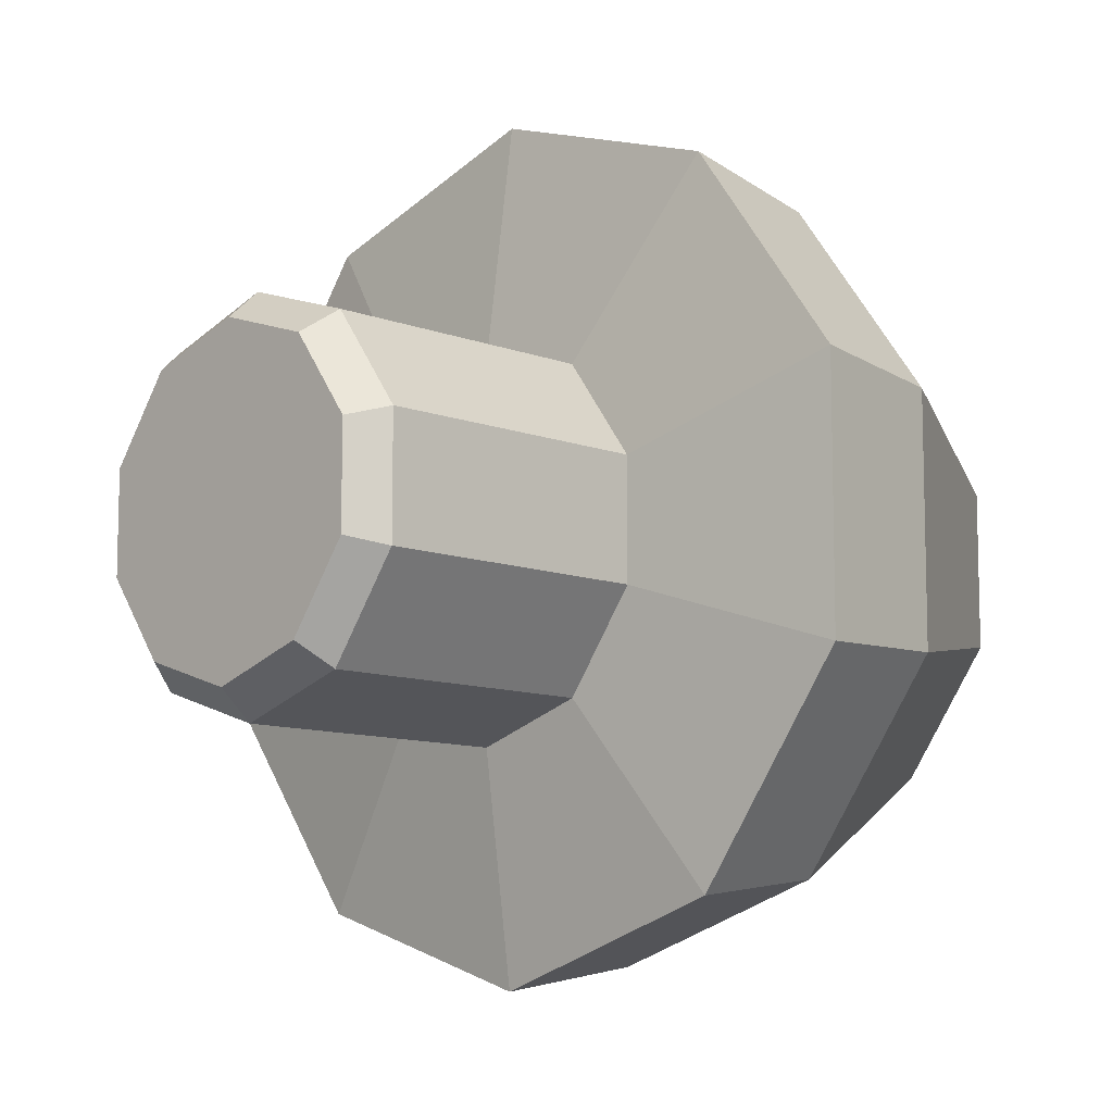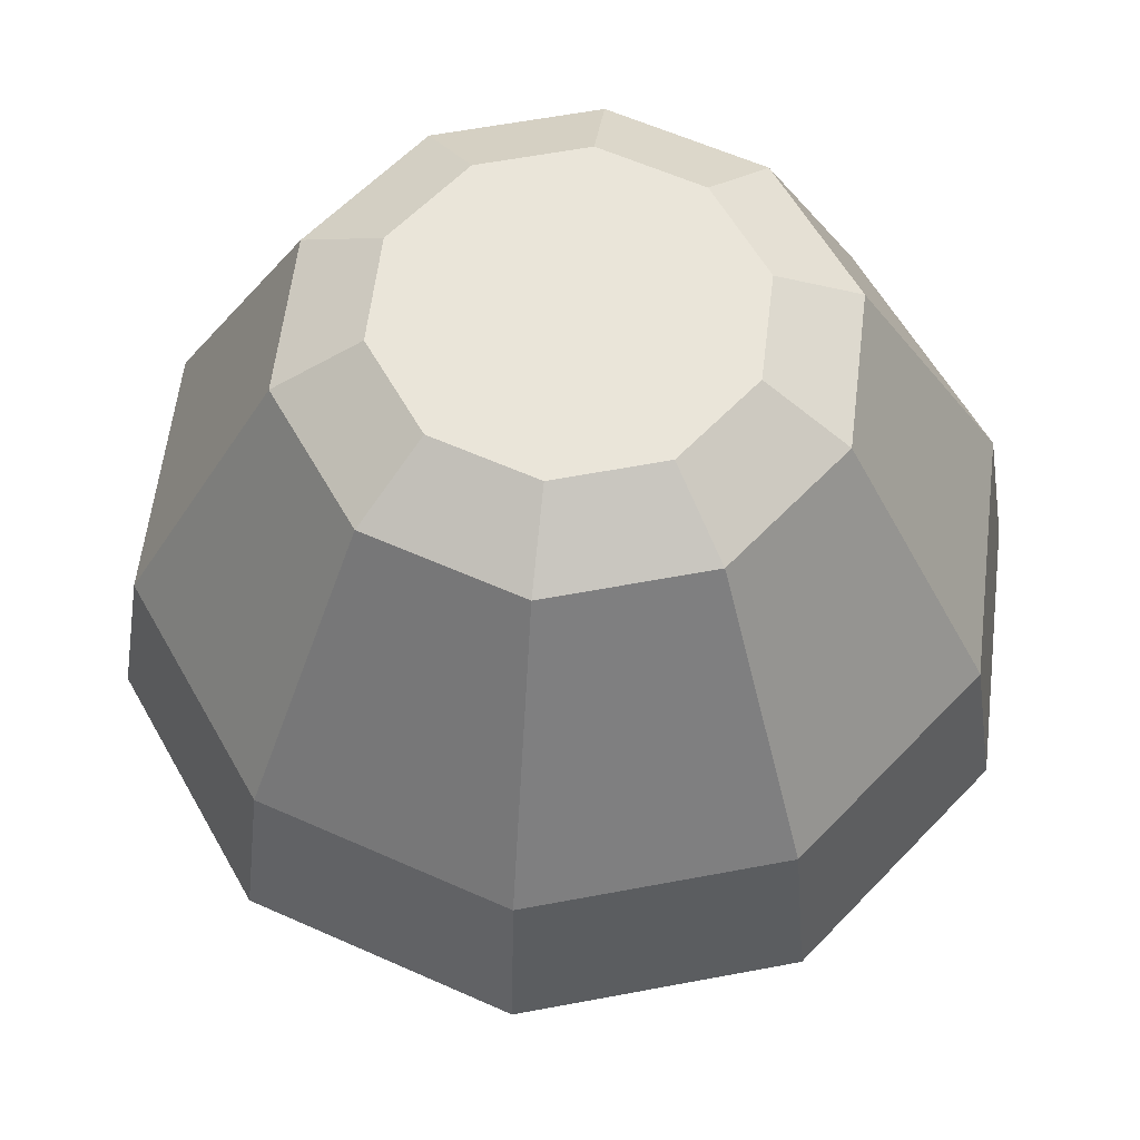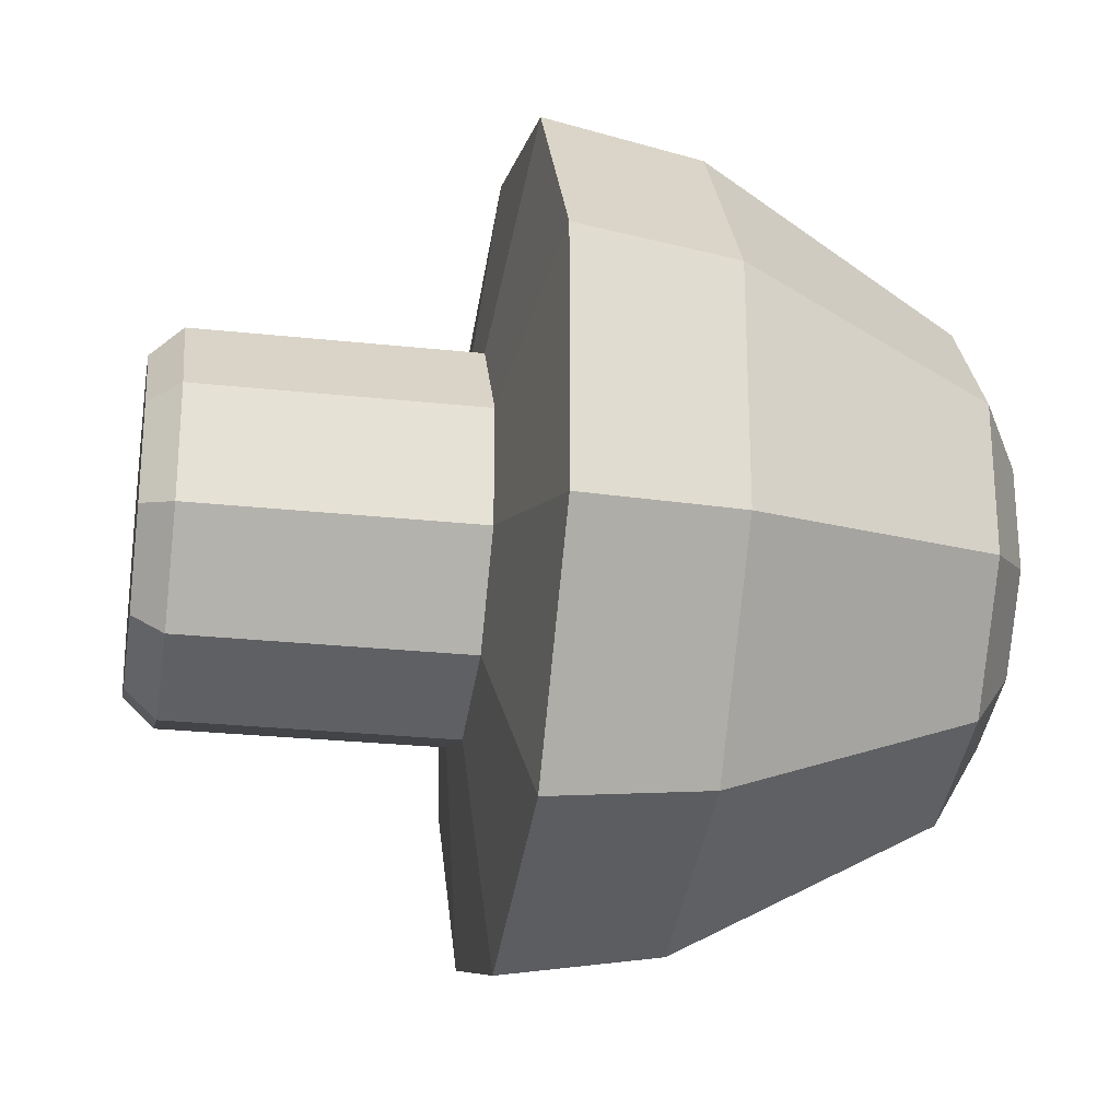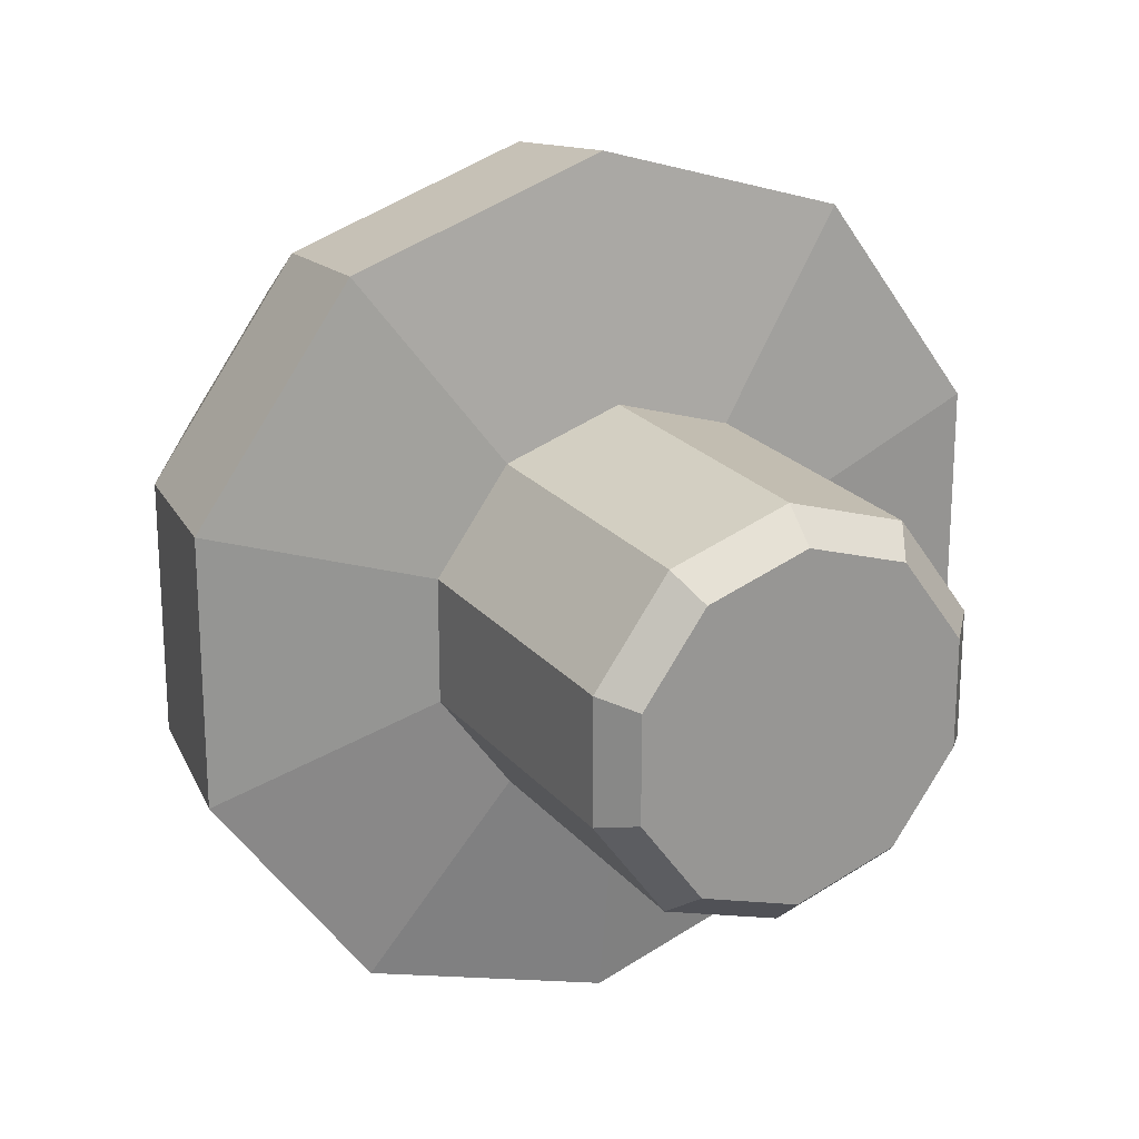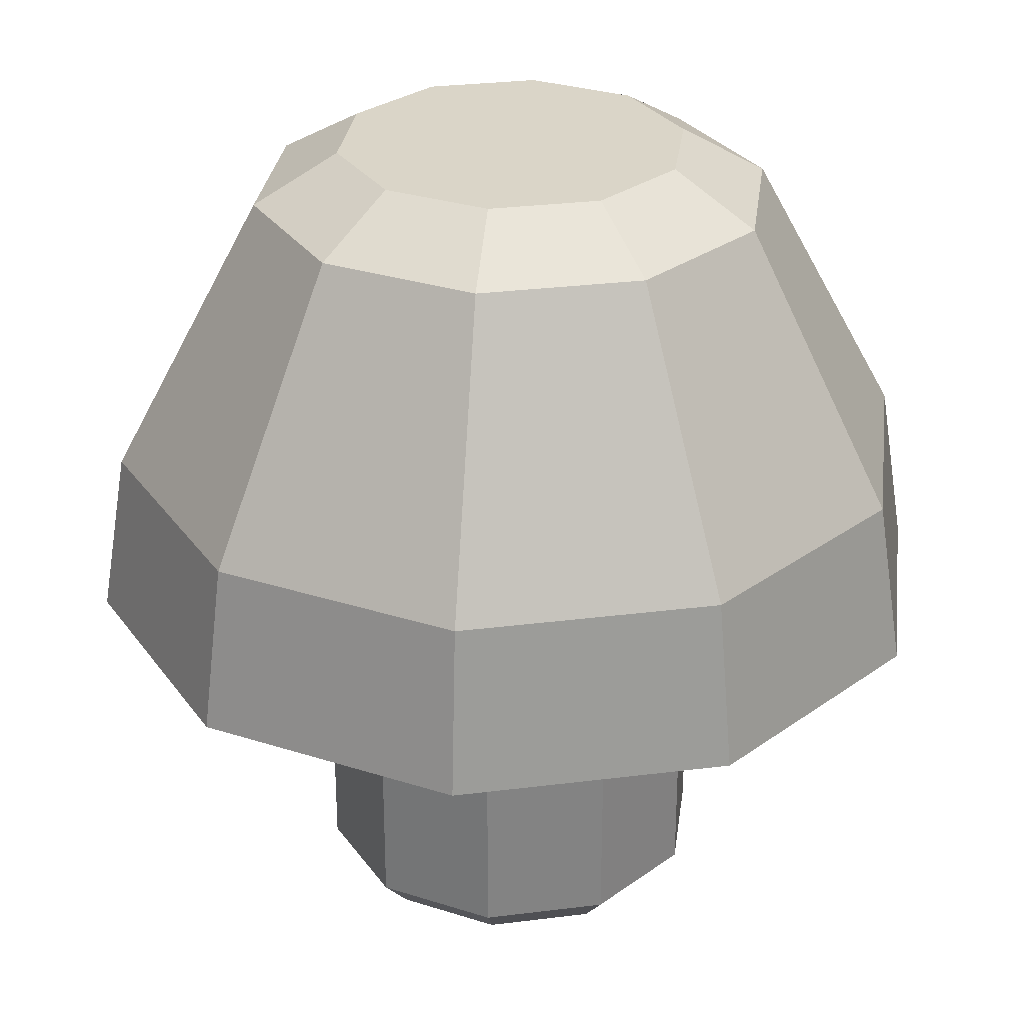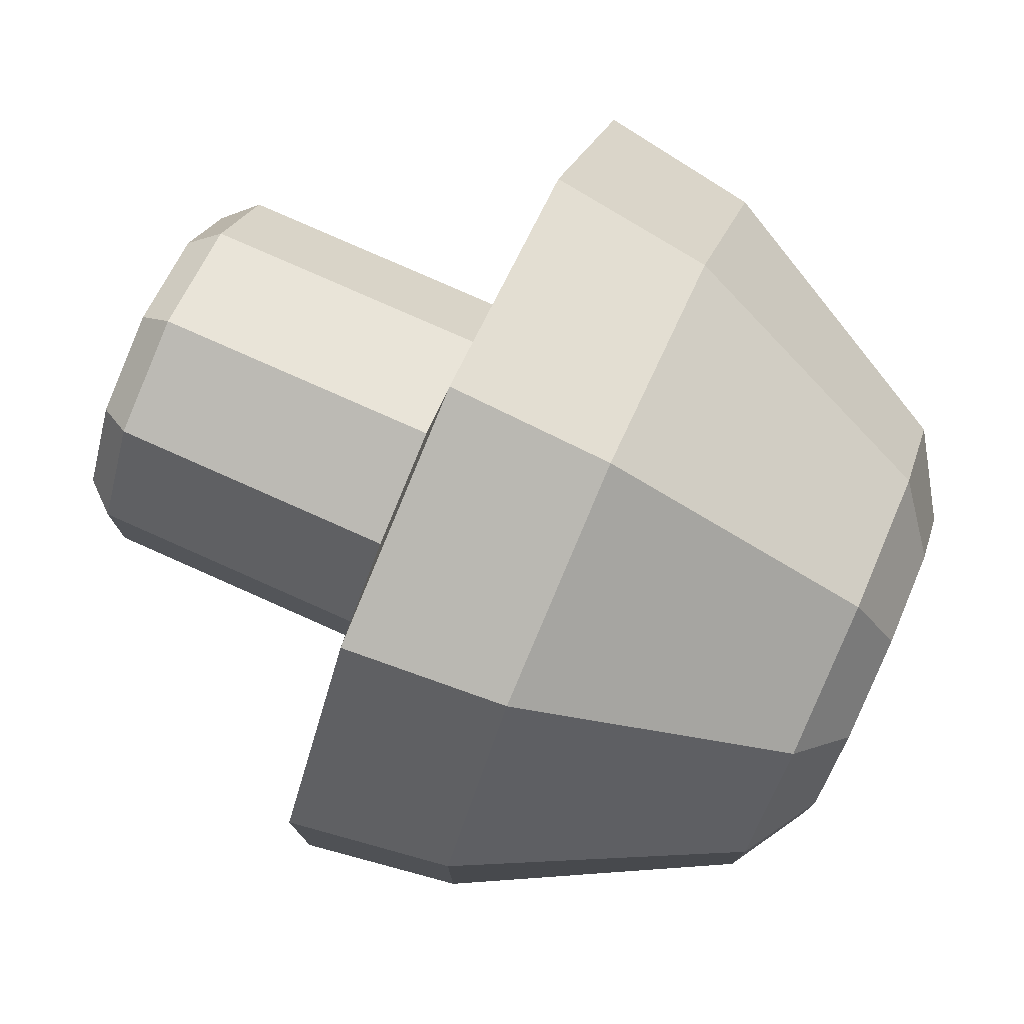
<metadata>
{"format":"obj","ext":"obj","renderer":"f3d","projection":"perspective","resolution":1024,"background":"white","views":[{"elev":-9.9,"azim":45.2,"up":"+Z"},{"elev":58.6,"azim":-65.1,"up":"+Y"},{"elev":-25.5,"azim":80.1,"up":"+Z"},{"elev":22.2,"azim":-28.7,"up":"+Z"},{"elev":29.3,"azim":7.4,"up":"+Y"},{"elev":77.8,"azim":114.0,"up":"+Z"}]}
</metadata>
<code>
o mushroom_Cylinder
v 0.6823 0.1918 -0.9391
v 0 4.89 -0
v 0 1.89 -1.161
v 0 4.89 -1.013
v 0.6823 1.89 -0.9391
v 0.5952 4.89 -0.8192
v 1.104 1.89 -0.3587
v 0.963 4.89 -0.3129
v 1.104 1.89 0.3587
v 0.963 4.89 0.3129
v 0.6823 1.89 0.9391
v 0.5952 4.89 0.8192
v -0 1.89 1.161
v -0 4.89 1.013
v -0.6823 1.89 0.9391
v -0.5952 4.89 0.8192
v -1.104 1.89 0.3587
v -0.963 4.89 0.3129
v -1.104 1.89 -0.3587
v -0.963 4.89 -0.3129
v -0.6823 1.89 -0.9391
v -0.5952 4.89 -0.8192
v 0 4.608 -1.5
v 0.8817 4.608 -1.214
v 1.427 4.608 -0.4635
v 1.427 4.608 0.4635
v 0.8817 4.608 1.214
v -0 4.608 1.5
v -0.8817 4.608 1.214
v -1.427 4.608 0.4635
v -1.427 4.608 -0.4635
v -0.8817 4.608 -1.214
v 1.48 2.076 -2.036
v 2.394 2.076 -0.7778
v 2.394 2.076 0.7778
v 1.48 2.076 2.036
v -0 2.076 2.517
v -1.48 2.076 2.036
v -2.394 2.076 0.7778
v -2.394 2.076 -0.7778
v -1.48 2.076 -2.036
v -0 2.076 -2.517
v 1.388 3.031 -1.91
v 2.246 3.031 -0.7296
v 2.246 3.031 0.7296
v 1.388 3.031 1.91
v -0 3.031 2.361
v -1.388 3.031 1.91
v -2.246 3.031 0.7296
v -2.246 3.031 -0.7296
v -1.388 3.031 -1.91
v -0 3.031 -2.361
v 0 0 -0
v 0 0 -0.9872
v 0.5803 0 -0.7987
v 0.9389 0 -0.3051
v 0.9389 0 0.3051
v 0.5803 0 0.7987
v -0 0 0.9872
v -0.5803 0 0.7987
v -0.9389 0 0.3051
v -0.9389 0 -0.3051
v -0.5803 0 -0.7987
v 1.104 0.1918 -0.3587
v 1.104 0.1918 0.3587
v 0.6823 0.1918 0.9391
v -0 0.1918 1.161
v -0.6823 0.1918 0.9391
v -1.104 0.1918 0.3587
v -1.104 0.1918 -0.3587
v 0 0.1918 -1.161
v -0.6823 0.1918 -0.9391
f 1 55 54
f 2 6 4
f 4 6 24
f 1 64 56
f 2 8 6
f 6 8 25
f 64 65 57
f 2 10 8
f 25 8 10
f 65 66 58
f 2 12 10
f 26 10 12
f 66 67 59
f 2 14 12
f 12 14 28
f 67 68 60
f 2 16 14
f 14 16 29
f 69 61 60
f 2 18 16
f 16 18 30
f 70 62 61
f 2 20 18
f 30 18 20
f 70 72 63
f 2 22 20
f 20 22 32
f 71 54 63
f 2 4 22
f 22 4 23
f 23 24 43
f 43 24 25
f 25 26 45
f 26 27 46
f 46 27 28
f 28 29 48
f 29 30 49
f 30 31 50
f 31 32 51
f 32 23 52
f 42 33 5
f 33 34 7
f 34 35 9
f 35 36 11
f 11 36 37
f 37 38 15
f 38 39 17
f 39 40 19
f 40 41 21
f 41 42 3
f 52 43 33
f 43 44 34
f 44 45 35
f 45 46 36
f 46 47 37
f 37 47 48
f 48 49 39
f 49 50 40
f 40 50 51
f 51 52 42
f 53 54 55
f 53 55 56
f 53 56 57
f 53 57 58
f 53 58 59
f 53 59 60
f 53 60 61
f 53 61 62
f 53 62 63
f 53 63 54
f 5 1 71
f 7 64 1
f 9 65 64
f 11 66 65
f 13 67 66
f 15 68 67
f 17 69 68
f 19 70 69
f 21 72 70
f 3 71 72
f 71 1 54
f 23 4 24
f 55 1 56
f 24 6 25
f 56 64 57
f 26 25 10
f 57 65 58
f 27 26 12
f 58 66 59
f 27 12 28
f 59 67 60
f 28 14 29
f 68 69 60
f 29 16 30
f 69 70 61
f 31 30 20
f 62 70 63
f 31 20 32
f 72 71 63
f 32 22 23
f 52 23 43
f 44 43 25
f 44 25 45
f 45 26 46
f 47 46 28
f 47 28 48
f 48 29 49
f 49 30 50
f 50 31 51
f 51 32 52
f 3 42 5
f 5 33 7
f 7 34 9
f 9 35 11
f 13 11 37
f 13 37 15
f 15 38 17
f 17 39 19
f 19 40 21
f 21 41 3
f 42 52 33
f 33 43 34
f 34 44 35
f 35 45 36
f 36 46 37
f 38 37 48
f 38 48 39
f 39 49 40
f 41 40 51
f 41 51 42
f 3 5 71
f 5 7 1
f 7 9 64
f 9 11 65
f 11 13 66
f 13 15 67
f 15 17 68
f 17 19 69
f 19 21 70
f 21 3 72

</code>
